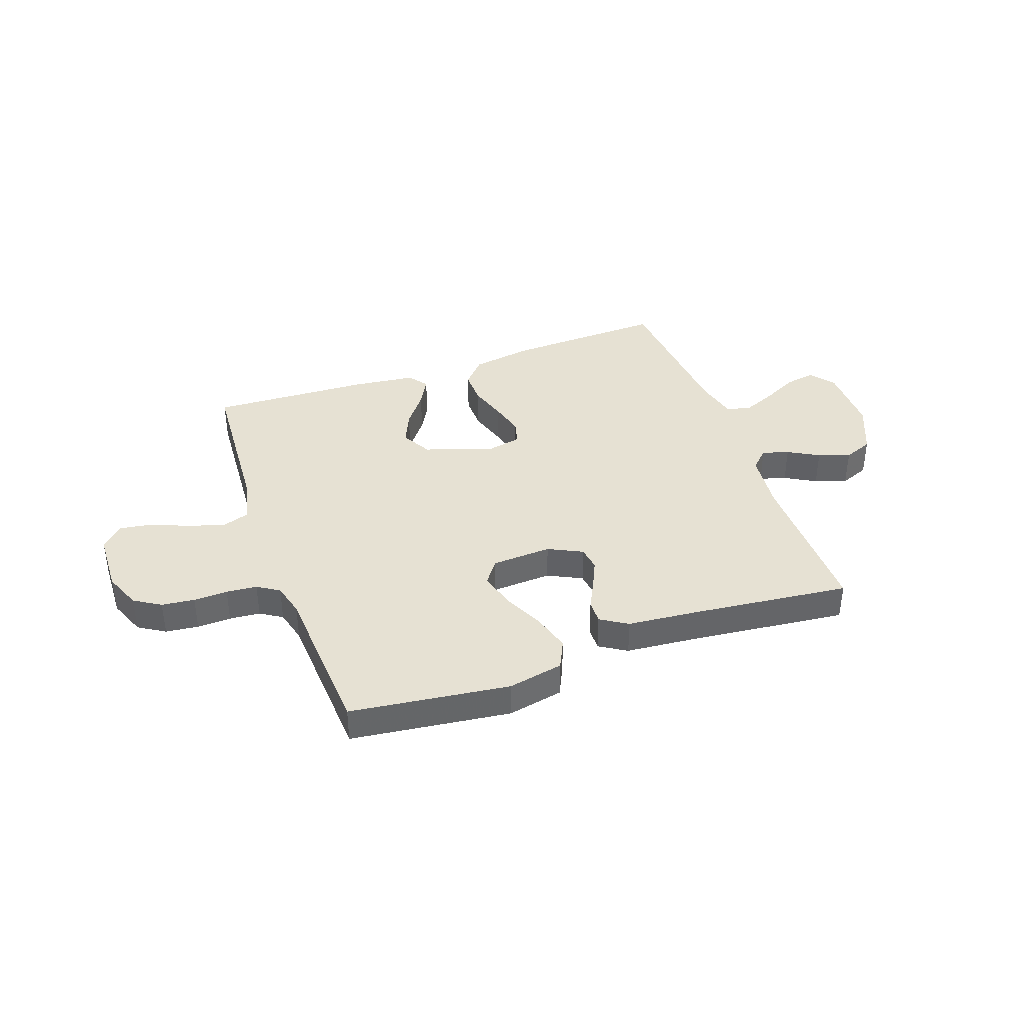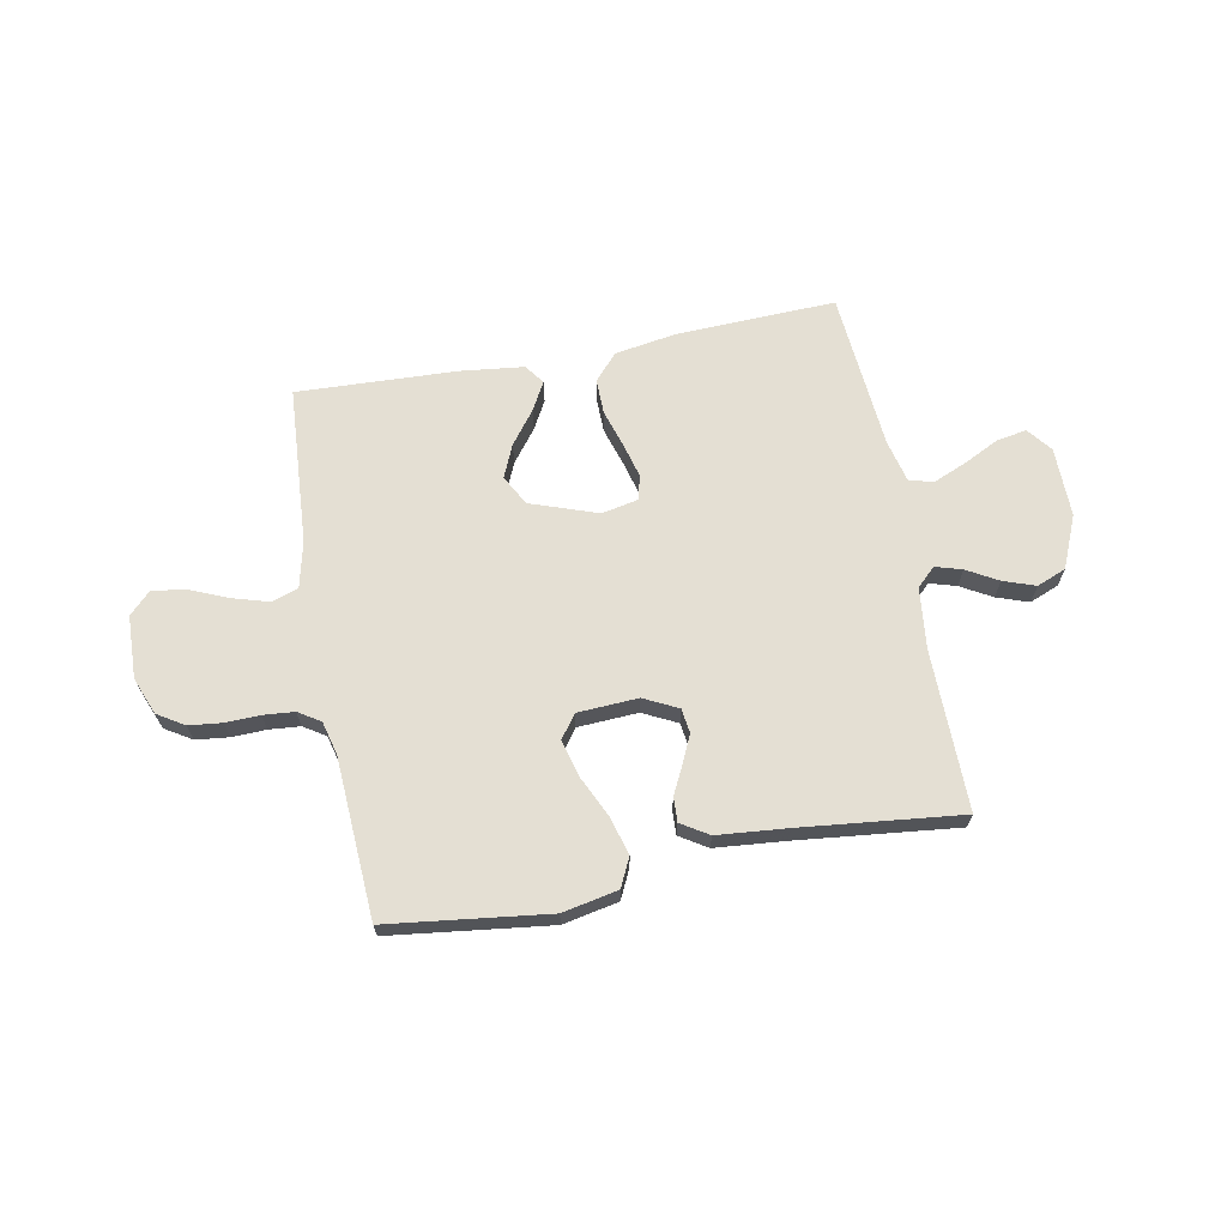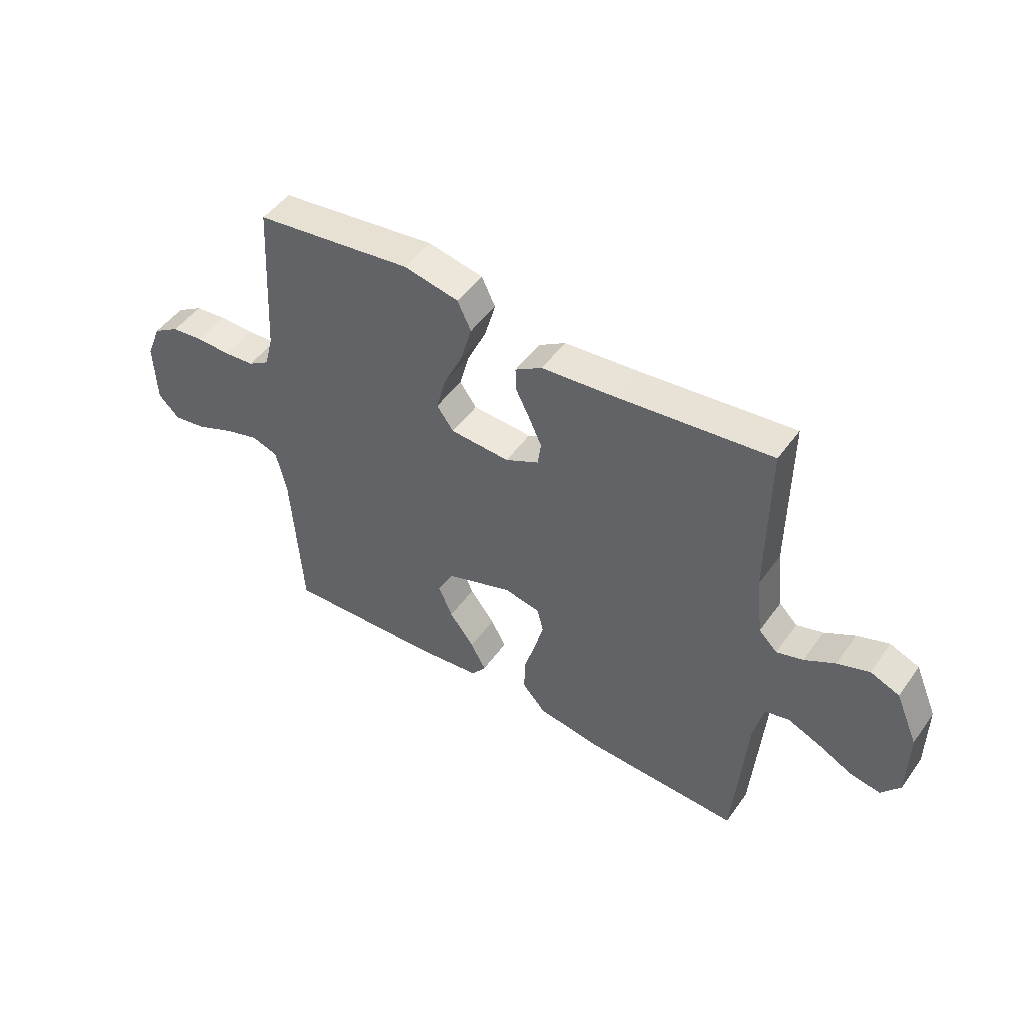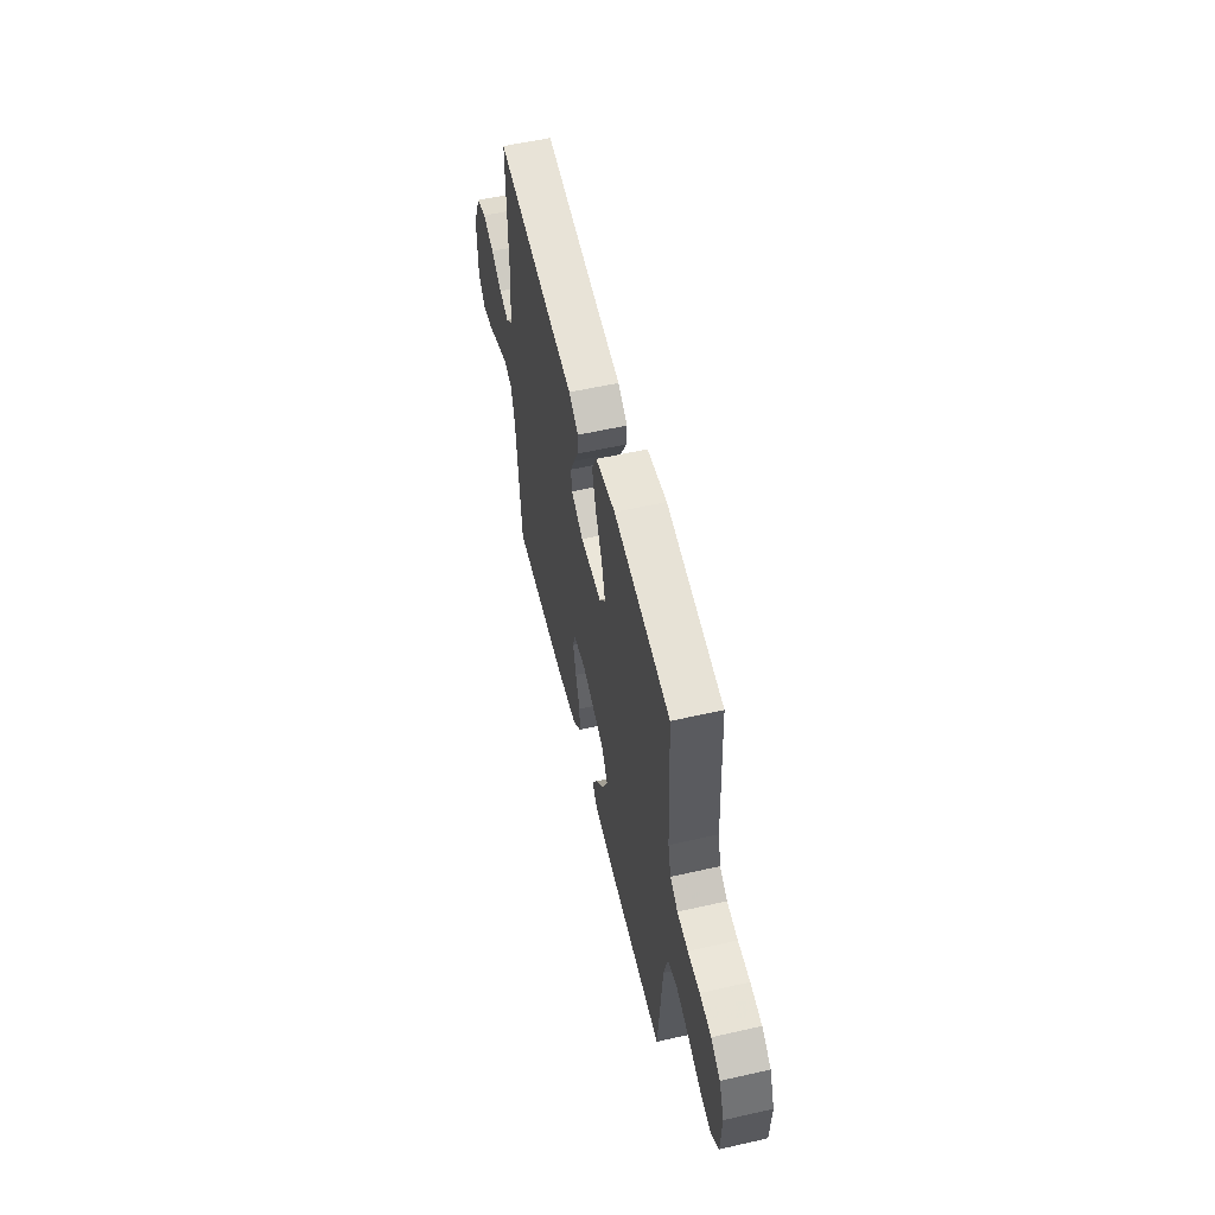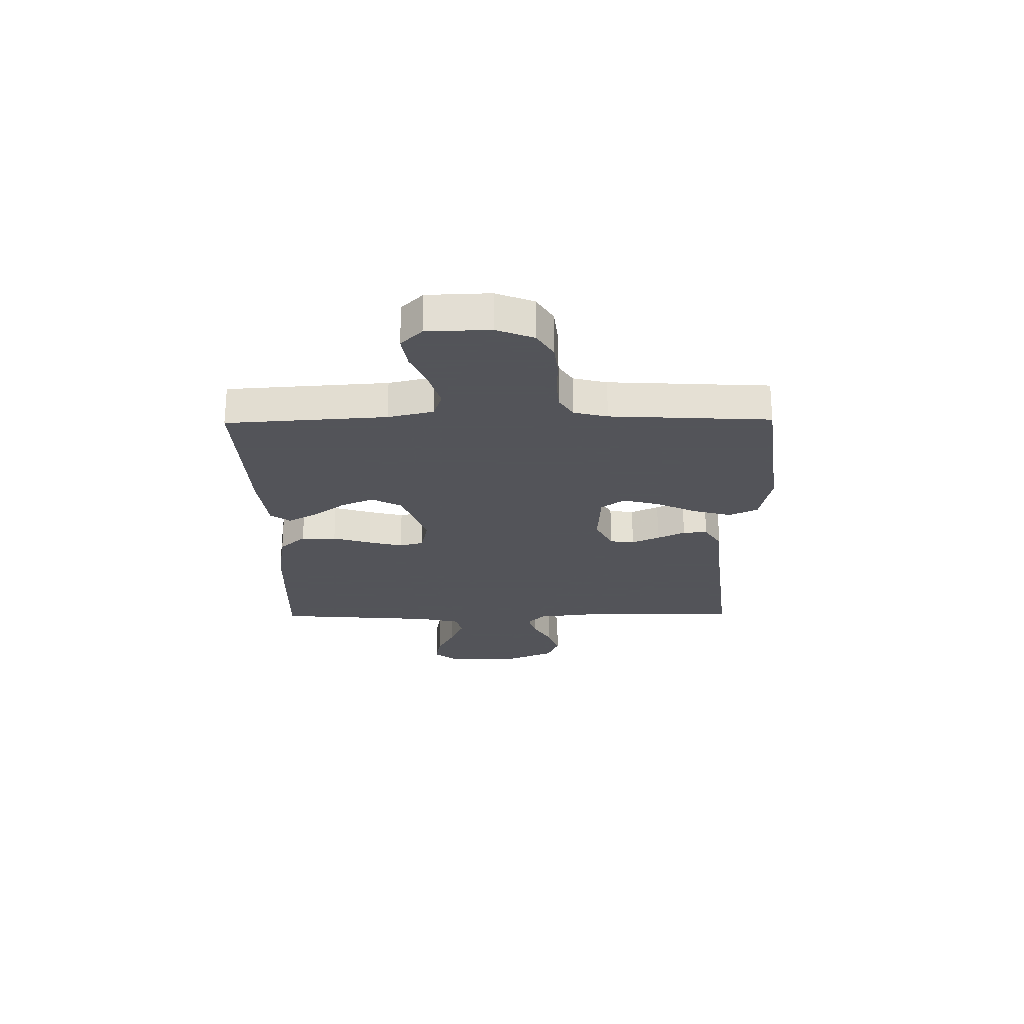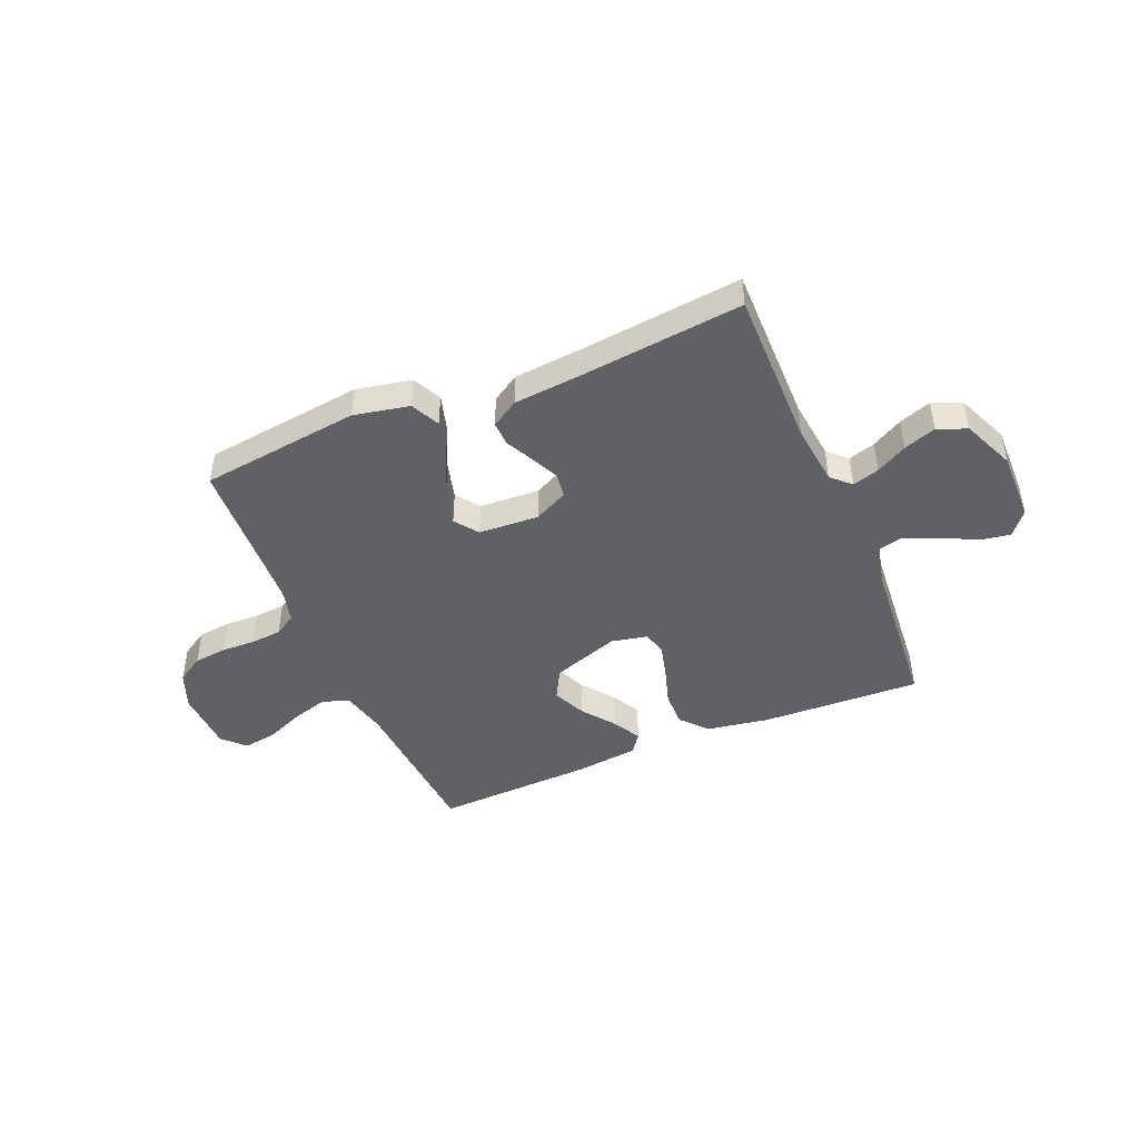
<metadata>
{"format":"obj","ext":"obj","renderer":"f3d","projection":"perspective","resolution":1024,"background":"white","views":[{"elev":38.8,"azim":-19.7,"up":"+Y"},{"elev":66.5,"azim":-10.8,"up":"+Y"},{"elev":48.5,"azim":34.1,"up":"+Z"},{"elev":56.9,"azim":-103.3,"up":"+Z"},{"elev":-23.9,"azim":-89.2,"up":"+Y"},{"elev":-45.4,"azim":22.8,"up":"+Y"}]}
</metadata>
<code>
v -0.5 0.07 -0.5
v -0.52 0.07 -0.2
v -0.54 0.07 -0.115
v -0.59 0.07 -0.098
v -0.658 0.07 -0.118
v -0.729 0.07 -0.148
v -0.792 0.07 -0.158
v -0.832 0.07 -0.118
v -0.836 0.07 0
v -0.808 0.07 0.07
v -0.758 0.07 0.101
v -0.696 0.07 0.108
v -0.632 0.07 0.106
v -0.574 0.07 0.111
v -0.533 0.07 0.137
v -0.517 0.07 0.2
v -0.5 0.07 0.5
v -0.2 0.07 0.538
v -0.096 0.07 0.517
v -0.07 0.07 0.463
v -0.091 0.07 0.39
v -0.127 0.07 0.313
v -0.145 0.07 0.245
v -0.113 0.07 0.201
v 0 0.07 0.195
v 0.064 0.07 0.227
v 0.07 0.07 0.273
v 0.046 0.07 0.325
v 0.02 0.07 0.377
v 0.018 0.07 0.423
v 0.069 0.07 0.455
v 0.2 0.07 0.467
v 0.5 0.07 0.5
v 0.498 0.07 0.2
v 0.511 0.07 0.085
v 0.546 0.07 0.051
v 0.596 0.07 0.066
v 0.654 0.07 0.099
v 0.714 0.07 0.12
v 0.769 0.07 0.098
v 0.811 0.07 0
v 0.81 0.07 -0.132
v 0.774 0.07 -0.178
v 0.717 0.07 -0.168
v 0.651 0.07 -0.135
v 0.589 0.07 -0.109
v 0.543 0.07 -0.12
v 0.524 0.07 -0.2
v 0.5 0.07 -0.5
v 0.2 0.07 -0.489
v 0.084 0.07 -0.47
v 0.04 0.07 -0.421
v 0.041 0.07 -0.355
v 0.063 0.07 -0.283
v 0.08 0.07 -0.218
v 0.068 0.07 -0.172
v 0 0.07 -0.158
v -0.126 0.07 -0.202
v -0.157 0.07 -0.259
v -0.13 0.07 -0.321
v -0.083 0.07 -0.383
v -0.054 0.07 -0.436
v -0.081 0.07 -0.473
v -0.2 0.07 -0.487
v -0.5 0 -0.5
v -0.52 0 -0.2
v -0.54 0 -0.115
v -0.59 0 -0.098
v -0.658 0 -0.118
v -0.729 0 -0.148
v -0.792 0 -0.158
v -0.832 0 -0.118
v -0.836 0 0
v -0.808 0 0.07
v -0.758 0 0.101
v -0.696 0 0.108
v -0.632 0 0.106
v -0.574 0 0.111
v -0.533 0 0.137
v -0.517 0 0.2
v -0.5 0 0.5
v -0.2 0 0.538
v -0.096 0 0.517
v -0.07 0 0.463
v -0.091 0 0.39
v -0.127 0 0.313
v -0.145 0 0.245
v -0.113 0 0.201
v 0 0 0.195
v 0.064 0 0.227
v 0.07 0 0.273
v 0.046 0 0.325
v 0.02 0 0.377
v 0.018 0 0.423
v 0.069 0 0.455
v 0.2 0 0.467
v 0.5 0 0.5
v 0.498 0 0.2
v 0.511 0 0.085
v 0.546 0 0.051
v 0.596 0 0.066
v 0.654 0 0.099
v 0.714 0 0.12
v 0.769 0 0.098
v 0.811 0 0
v 0.81 0 -0.132
v 0.774 0 -0.178
v 0.717 0 -0.168
v 0.651 0 -0.135
v 0.589 0 -0.109
v 0.543 0 -0.12
v 0.524 0 -0.2
v 0.5 0 -0.5
v 0.2 0 -0.489
v 0.084 0 -0.47
v 0.04 0 -0.421
v 0.041 0 -0.355
v 0.063 0 -0.283
v 0.08 0 -0.218
v 0.068 0 -0.172
v 0 0 -0.158
v -0.126 0 -0.202
v -0.157 0 -0.259
v -0.13 0 -0.321
v -0.083 0 -0.383
v -0.054 0 -0.436
v -0.081 0 -0.473
v -0.2 0 -0.487
f 63 64 1 2
f 60 61 62 63
f 59 60 63 2
f 58 59 2 3
f 57 58 3 4
f 51 52 53 54
f 51 54 55
f 48 49 50 51
f 47 48 51 55
f 46 47 55 56
f 42 43 44 45
f 42 45 46
f 41 42 46
f 37 38 39 40
f 36 37 40 41
f 32 33 34
f 32 34 35
f 31 32 35
f 28 29 30 31
f 27 28 31 35
f 26 27 35 36
f 19 20 21 22
f 19 22 23
f 16 17 18 19
f 15 16 19 23
f 14 15 23 24
f 10 11 12 13
f 10 13 14
f 9 10 14
f 5 6 7 8
f 4 5 8 9
f 57 4 9 14
f 36 41 46 56
f 25 26 36 56
f 25 56 57
f 14 24 25 57
f 66 65 128 127
f 127 126 125 124
f 66 127 124 123
f 67 66 123 122
f 68 67 122 121
f 118 117 116 115
f 119 118 115
f 115 114 113 112
f 119 115 112 111
f 120 119 111 110
f 109 108 107 106
f 110 109 106
f 110 106 105
f 104 103 102 101
f 105 104 101 100
f 98 97 96
f 99 98 96
f 99 96 95
f 95 94 93 92
f 99 95 92 91
f 100 99 91 90
f 86 85 84 83
f 87 86 83
f 83 82 81 80
f 87 83 80 79
f 88 87 79 78
f 77 76 75 74
f 78 77 74
f 78 74 73
f 72 71 70 69
f 73 72 69 68
f 78 73 68 121
f 120 110 105 100
f 120 100 90 89
f 121 120 89
f 121 89 88 78
f 1 65 66 2
f 2 66 67 3
f 3 67 68 4
f 4 68 69 5
f 5 69 70 6
f 6 70 71 7
f 7 71 72 8
f 8 72 73 9
f 9 73 74 10
f 10 74 75 11
f 11 75 76 12
f 12 76 77 13
f 13 77 78 14
f 14 78 79 15
f 15 79 80 16
f 16 80 81 17
f 17 81 82 18
f 18 82 83 19
f 19 83 84 20
f 20 84 85 21
f 21 85 86 22
f 22 86 87 23
f 23 87 88 24
f 24 88 89 25
f 25 89 90 26
f 26 90 91 27
f 27 91 92 28
f 28 92 93 29
f 29 93 94 30
f 30 94 95 31
f 31 95 96 32
f 32 96 97 33
f 33 97 98 34
f 34 98 99 35
f 35 99 100 36
f 36 100 101 37
f 37 101 102 38
f 38 102 103 39
f 39 103 104 40
f 40 104 105 41
f 41 105 106 42
f 42 106 107 43
f 43 107 108 44
f 44 108 109 45
f 45 109 110 46
f 46 110 111 47
f 47 111 112 48
f 48 112 113 49
f 49 113 114 50
f 50 114 115 51
f 51 115 116 52
f 52 116 117 53
f 53 117 118 54
f 54 118 119 55
f 55 119 120 56
f 56 120 121 57
f 57 121 122 58
f 58 122 123 59
f 59 123 124 60
f 60 124 125 61
f 61 125 126 62
f 62 126 127 63
f 63 127 128 64
f 64 128 65 1

</code>
